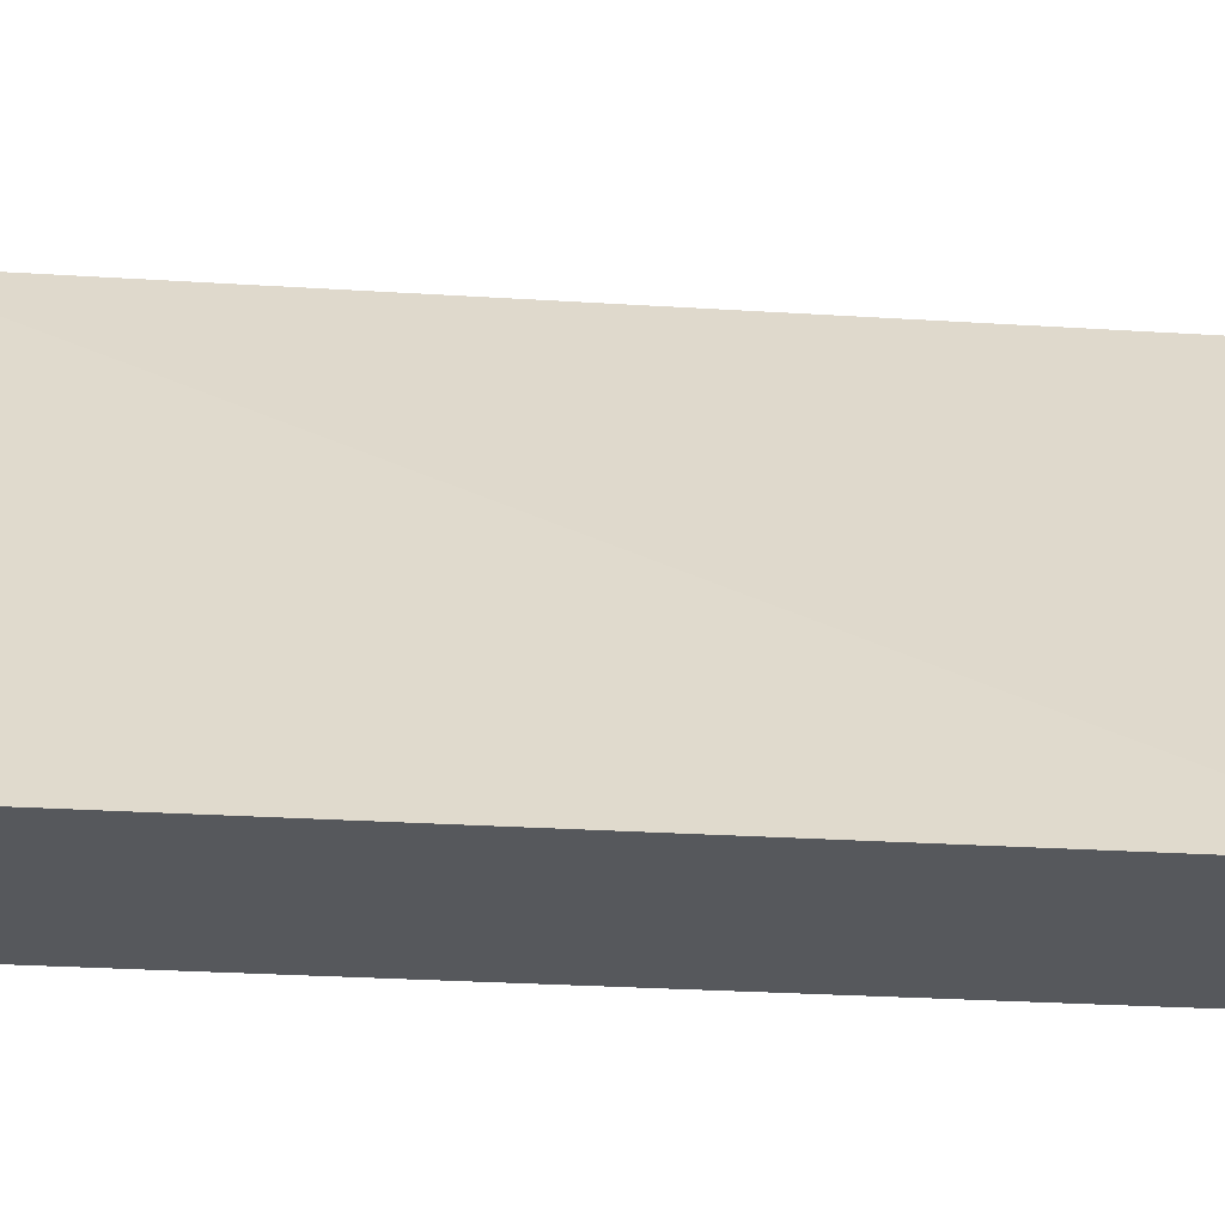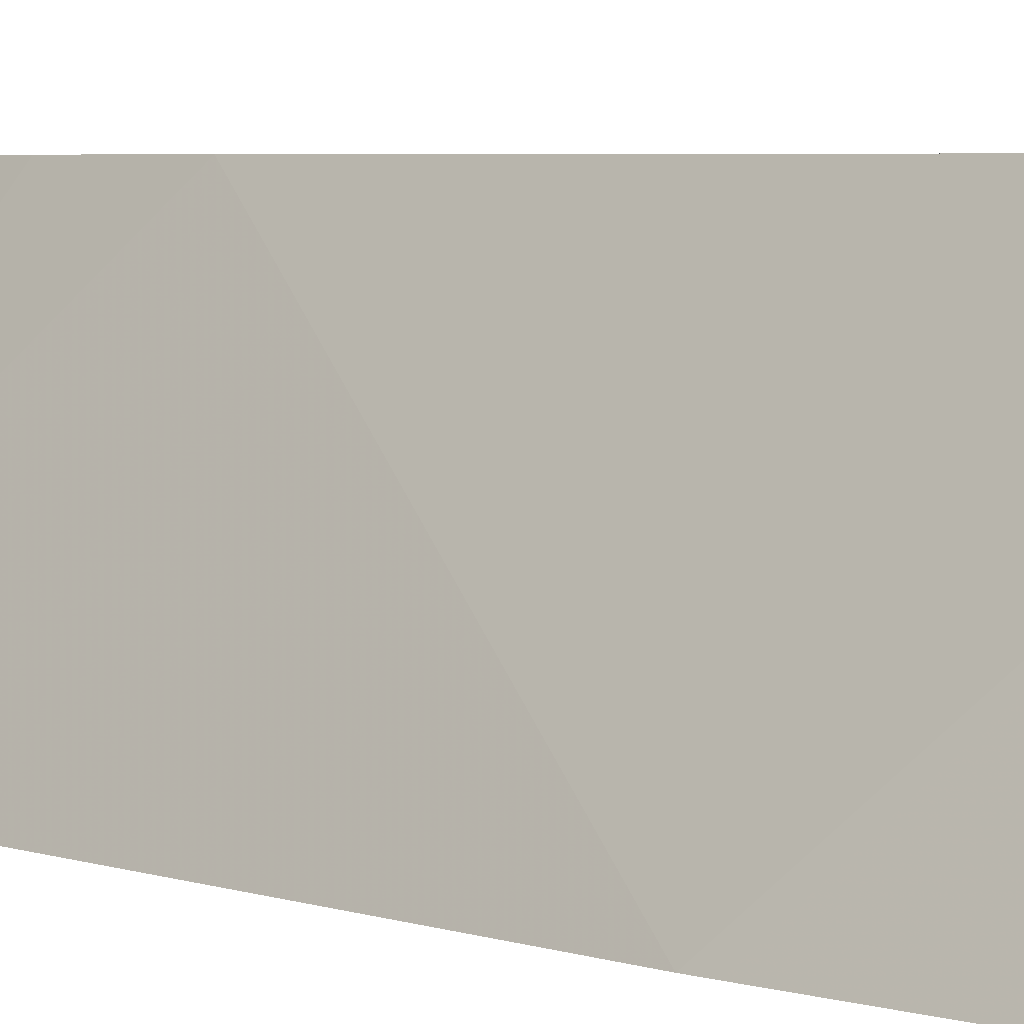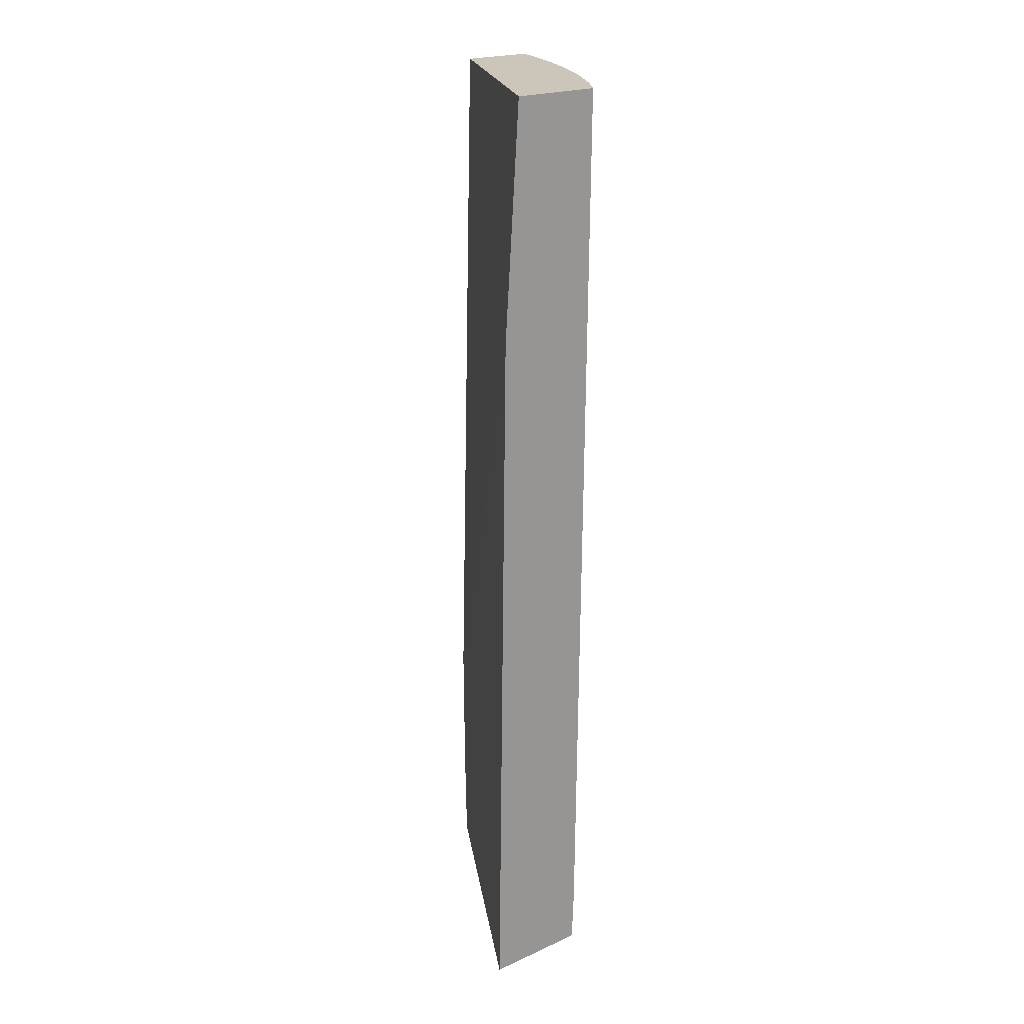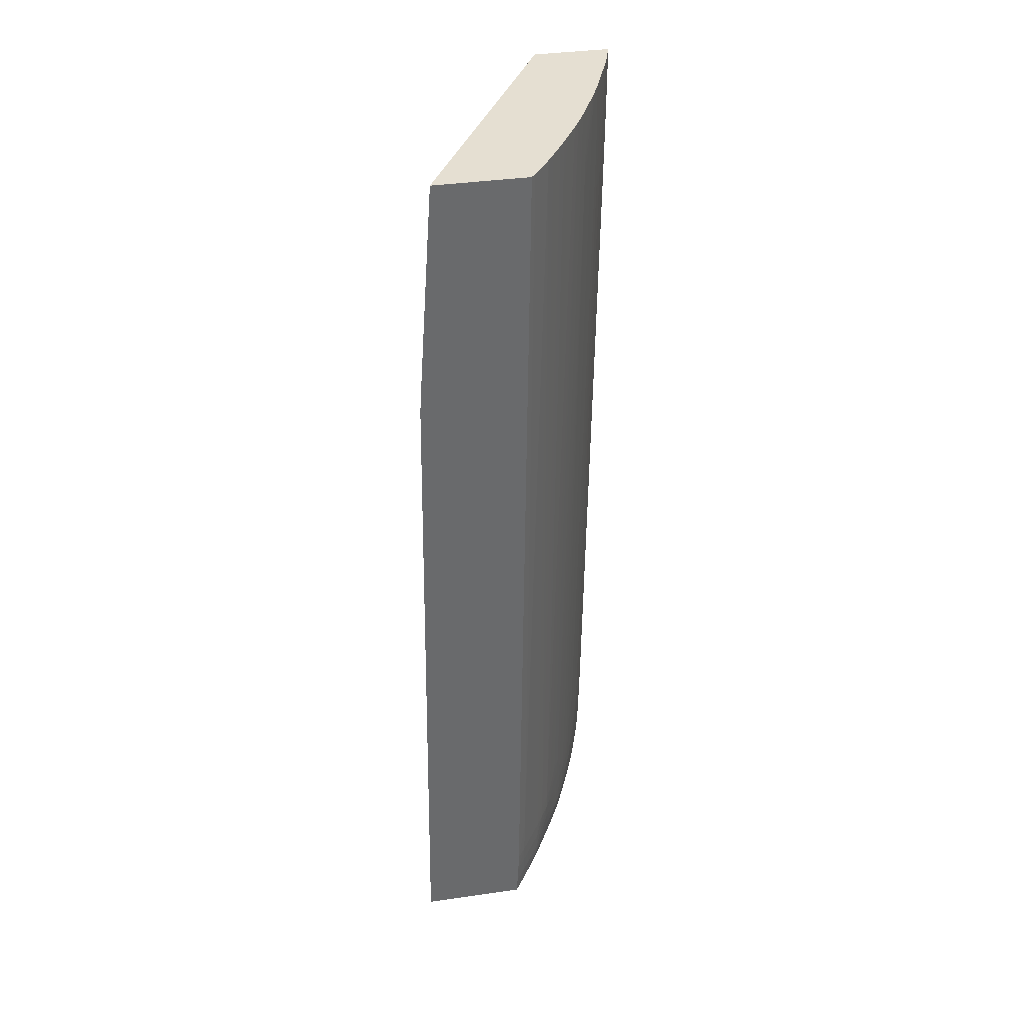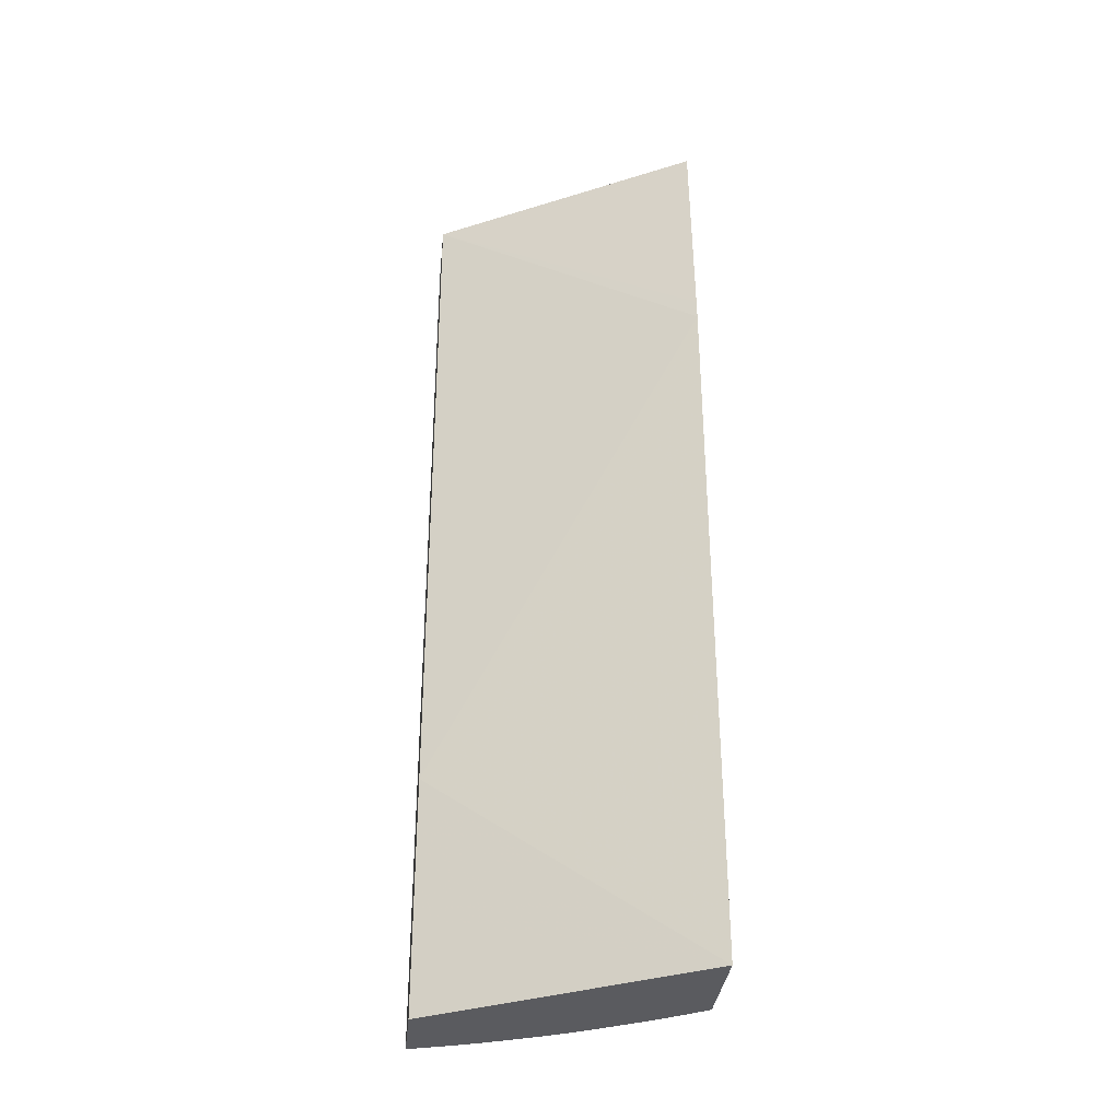
<metadata>
{"format":"obj","ext":"obj","renderer":"f3d","projection":"perspective","resolution":1024,"background":"white","views":[{"elev":-27.9,"azim":-94.4,"up":"+Y"},{"elev":3.8,"azim":-37.3,"up":"+Y"},{"elev":20.9,"azim":-38.7,"up":"+Z"},{"elev":37.5,"azim":-10.4,"up":"+Z"},{"elev":-33.2,"azim":-95.7,"up":"+Z"}]}
</metadata>
<code>
v 0.4112 -0.3611 -0.5159
v 0.5207 -0.1723 -0.3469
v 0.5214 -0.1723 -0.4469
v 0.5227 -0.1723 -0.5159
v 0.4863 -0.3611 -0.5159
v 0.4182 -0.3611 -0.007175
v 0.5334 -0.1723 0.1628
v 0.5792 -0.1723 -0.5159
v 0.4936 -0.3506 -0.5159
v 0.4941 -0.3513 -0.5032
v 0.4864 -0.3611 -0.5145
v 0.4191 -0.3611 0.007651
v 0.5334 -0.1723 0.1634
v 0.5777 -0.1772 -0.5159
v 0.58 -0.1723 -0.5032
v 0.4941 -0.3498 -0.5159
v 0.4989 -0.3442 -0.5032
v 0.4944 -0.3518 -0.489
v 0.4877 -0.3611 -0.4895
v 0.4871 -0.3611 -0.5022
v 0.4296 -0.3611 0.1634
v 0.5878 -0.1723 0.1634
v 0.5785 -0.1772 -0.5032
v 0.573 -0.1914 -0.5159
v 0.5802 -0.1723 -0.4963
v 0.4983 -0.3435 -0.5159
v 0.5104 -0.3261 -0.5108
v 0.5059 -0.3336 -0.5032
v 0.5109 -0.327 -0.489
v 0.4991 -0.3447 -0.489
v 0.4946 -0.3521 -0.4748
v 0.4877 -0.3611 -0.489
v 0.495 -0.3611 0.1634
v 0.5863 -0.1772 0.1634
v 0.5878 -0.1723 0.163
v 0.5738 -0.1914 -0.5032
v 0.5793 -0.1758 -0.4882
v 0.5791 -0.1775 -0.4748
v 0.575 -0.1914 -0.4606
v 0.5746 -0.1914 -0.4748
v 0.5742 -0.1914 -0.489
v 0.5688 -0.2036 -0.5159
v 0.5803 -0.1723 -0.4907
v 0.5062 -0.3313 -0.5159
v 0.5106 -0.3265 -0.5032
v 0.5099 -0.3255 -0.5159
v 0.5131 -0.3202 -0.5159
v 0.5252 -0.299 -0.5159
v 0.5258 -0.3001 -0.5032
v 0.5218 -0.3072 -0.5032
v 0.5223 -0.308 -0.489
v 0.5159 -0.3189 -0.489
v 0.5164 -0.3189 -0.4748
v 0.5111 -0.3273 -0.4748
v 0.4993 -0.345 -0.4748
v 0.4948 -0.3524 -0.4465
v 0.4881 -0.3611 -0.4748
v 0.498 -0.3569 0.1634
v 0.495 -0.3611 0.163
v 0.5827 -0.1888 0.1634
v 0.5863 -0.1772 0.163
v 0.5863 -0.1772 0.1346
v 0.5876 -0.1723 0.1298
v 0.5691 -0.2045 -0.5032
v 0.5663 -0.2107 -0.5159
v 0.5697 -0.2055 -0.4748
v 0.5668 -0.2122 -0.4916
v 0.5807 -0.1723 -0.4748
v 0.5793 -0.178 -0.4606
v 0.5754 -0.1914 -0.4465
v 0.5702 -0.2055 -0.4606
v 0.5299 -0.2906 -0.5159
v 0.5311 -0.2906 -0.5032
v 0.5262 -0.3009 -0.489
v 0.5227 -0.3086 -0.4748
v 0.5228 -0.3089 -0.4606
v 0.5167 -0.3189 -0.4606
v 0.5112 -0.3274 -0.4606
v 0.4949 -0.3525 -0.4323
v 0.5101 -0.3399 0.1634
v 0.498 -0.3569 0.163
v 0.5049 -0.3472 0.1634
v 0.5803 -0.1959 0.1634
v 0.5827 -0.1888 0.163
v 0.5862 -0.1772 0.1205
v 0.5827 -0.1886 0.1488
v 0.5876 -0.1723 0.1205
v 0.5666 -0.2115 -0.5032
v 0.566 -0.2115 -0.5159
v 0.5671 -0.213 -0.4748
v 0.567 -0.2127 -0.4822
v 0.5648 -0.2183 -0.4877
v 0.5809 -0.1723 -0.4637
v 0.5812 -0.1723 -0.4465
v 0.5794 -0.1784 -0.4465
v 0.5704 -0.2055 -0.4465
v 0.5755 -0.1914 -0.4323
v 0.5673 -0.2134 -0.4606
v 0.5362 -0.2789 -0.5159
v 0.5368 -0.2802 -0.5032
v 0.5265 -0.3015 -0.4748
v 0.5267 -0.3018 -0.4606
v 0.5318 -0.2906 -0.489
v 0.5409 -0.2877 0.163
v 0.537 -0.2948 0.163
v 0.5314 -0.3047 0.1634
v 0.5257 -0.314 0.1346
v 0.5216 -0.3213 0.1634
v 0.5145 -0.3328 0.163
v 0.51 -0.34 0.1634
v 0.5145 -0.3328 0.1634
v 0.5827 -0.1884 0.1346
v 0.5767 -0.2055 0.1634
v 0.5763 -0.2055 0.09209
v 0.5762 -0.2055 0.07793
v 0.58 -0.1952 0.09209
v 0.5825 -0.1881 0.09209
v 0.5861 -0.1772 0.1063
v 0.5873 -0.1723 0.08724
v 0.5636 -0.2197 -0.5032
v 0.5628 -0.2197 -0.5159
v 0.5645 -0.2201 -0.4748
v 0.5588 -0.2339 -0.489
v 0.5795 -0.1787 -0.4323
v 0.5872 -0.1723 0.07307
v 0.586 -0.1772 0.09209
v 0.5706 -0.2055 -0.4323
v 0.5646 -0.2205 -0.4606
v 0.5674 -0.2137 -0.4465
v 0.5366 -0.2781 -0.5159
v 0.5406 -0.2731 -0.5032
v 0.5371 -0.2806 -0.489
v 0.5323 -0.2906 -0.4748
v 0.5326 -0.2906 -0.4606
v 0.5329 -0.2906 -0.4465
v 0.5461 -0.2764 0.1063
v 0.5463 -0.2764 0.1205
v 0.5464 -0.2764 0.1346
v 0.5466 -0.2764 0.163
v 0.5409 -0.2877 0.1634
v 0.5371 -0.2946 0.1634
v 0.5377 -0.2816 -0.4323
v 0.537 -0.2948 0.1634
v 0.5259 -0.3142 0.1634
v 0.5259 -0.3142 0.163
v 0.5258 -0.3141 0.1488
v 0.5713 -0.2197 0.1634
v 0.5678 -0.2287 0.1205
v 0.5711 -0.2197 0.1063
v 0.571 -0.2197 0.09209
v 0.5709 -0.2197 0.07793
v 0.5708 -0.2197 0.06377
v 0.5581 -0.2339 -0.5032
v 0.5622 -0.2212 -0.5159
v 0.5591 -0.2339 -0.4748
v 0.5544 -0.2445 -0.489
v 0.5675 -0.2139 -0.4323
v 0.5593 -0.2339 -0.4606
v 0.5648 -0.221 -0.4323
v 0.5399 -0.2718 -0.5159
v 0.5457 -0.2622 -0.5032
v 0.5463 -0.2622 -0.489
v 0.5408 -0.2735 -0.489
v 0.5373 -0.281 -0.4748
v 0.5375 -0.2813 -0.4606
v 0.5377 -0.2815 -0.4465
v 0.5512 -0.2658 0.09209
v 0.5513 -0.266 0.1063
v 0.5513 -0.2661 0.1205
v 0.5512 -0.2665 0.1634
v 0.5466 -0.2764 0.1634
v 0.5513 -0.2662 0.1346
v 0.5678 -0.2289 0.1634
v 0.5677 -0.2285 0.1063
v 0.5651 -0.2358 0.1634
v 0.565 -0.236 0.163
v 0.5598 -0.2339 -0.4181
v 0.5649 -0.2214 -0.4039
v 0.554 -0.2436 -0.5032
v 0.5569 -0.2339 -0.5159
v 0.5545 -0.2448 -0.4748
v 0.5546 -0.245 -0.4606
v 0.5513 -0.2519 -0.4748
v 0.5512 -0.2515 -0.489
v 0.5508 -0.2507 -0.5032
v 0.5547 -0.2452 -0.4465
v 0.5439 -0.2634 -0.5159
v 0.5444 -0.2622 -0.5159
v 0.5502 -0.2493 -0.5159
v 0.5466 -0.2622 -0.4748
v 0.541 -0.2739 -0.4748
v 0.5411 -0.2742 -0.4606
v 0.5596 -0.2481 0.1346
v 0.5545 -0.259 0.1205
v 0.5468 -0.2622 -0.4606
v 0.5515 -0.2523 -0.4465
v 0.5548 -0.2454 -0.4323
v 0.5546 -0.2591 0.1346
v 0.5547 -0.2592 0.163
v 0.5547 -0.2592 0.1634
v 0.5547 -0.2592 0.1488
v 0.5647 -0.2358 0.1205
v 0.565 -0.236 0.1634
v 0.5597 -0.2483 0.1634
v 0.5597 -0.2481 0.1488
v 0.5533 -0.2422 -0.5159
v 0.5514 -0.2521 -0.4606
f 106 145 146
f 106 146 107
f 106 144 145
f 107 146 108
f 102 135 104
f 108 145 144
f 105 143 106
f 108 111 109
f 112 117 118
f 108 146 145
f 105 141 143
f 104 136 137
f 104 135 142
f 104 141 105
f 104 140 141
f 104 171 140
f 104 139 171
f 104 138 139
f 104 137 138
f 102 134 135
f 113 147 148
f 104 142 136
f 113 148 149
f 128 129 159
f 113 150 114
f 130 160 131
f 101 132 133
f 129 157 159
f 128 159 158
f 128 158 155
f 127 152 157
f 127 157 129
f 123 156 153
f 123 155 156
f 122 128 155
f 113 149 150
f 122 155 123
f 120 123 153
f 120 153 121
f 119 126 125
f 118 126 119
f 117 126 118
f 115 152 127
f 115 151 152
f 115 117 116
f 114 151 115
f 114 150 151
f 121 153 154
f 101 103 132
f 77 108 109
f 101 133 134
f 85 86 112
f 85 118 87
f 83 117 112
f 83 116 117
f 83 115 116
f 83 114 115
f 83 113 114
f 83 86 84
f 83 112 86
f 80 109 111
f 85 112 118
f 79 82 81
f 79 80 110
f 77 80 78
f 77 109 80
f 131 160 161
f 76 108 77
f 76 107 108
f 76 106 107
f 76 105 106
f 76 104 105
f 76 102 104
f 79 110 82
f 101 134 102
f 87 118 119
f 88 92 120
f 100 132 103
f 100 131 132
f 100 130 131
f 99 130 100
f 98 129 128
f 98 127 129
f 98 128 122
f 97 115 127
f 97 117 115
f 97 126 117
f 88 120 89
f 97 124 126
f 95 124 97
f 94 126 124
f 94 125 126
f 94 124 95
f 92 123 120
f 92 122 123
f 90 98 122
f 90 92 91
f 90 122 92
f 89 120 121
f 96 127 98
f 131 161 162
f 158 177 186
f 131 163 132
f 174 186 177
f 174 197 186
f 174 202 197
f 174 176 202
f 172 201 199
f 172 198 201
f 199 201 204
f 170 199 200
f 169 198 172
f 168 198 169
f 168 194 198
f 167 197 193
f 167 196 197
f 167 195 196
f 167 192 195
f 167 194 168
f 167 193 194
f 166 192 167
f 166 191 192
f 165 191 166
f 164 191 165
f 175 203 176
f 176 203 204
f 176 204 205
f 176 205 202
f 75 103 101
f 199 204 200
f 198 204 201
f 198 205 204
f 195 207 196
f 194 205 198
f 193 197 202
f 193 205 194
f 193 202 205
f 190 192 191
f 163 191 164
f 190 195 192
f 186 196 207
f 186 197 196
f 183 190 184
f 183 207 190
f 182 186 207
f 181 207 183
f 181 182 207
f 179 206 180
f 179 189 206
f 179 185 189
f 190 207 195
f 162 191 163
f 162 190 191
f 162 184 190
f 148 173 175
f 148 150 149
f 148 151 150
f 148 174 151
f 147 173 148
f 139 172 170
f 139 169 172
f 139 170 171
f 138 169 139
f 138 168 169
f 148 175 176
f 137 168 138
f 136 142 166
f 136 168 137
f 136 167 168
f 135 166 142
f 134 166 135
f 134 165 166
f 134 164 165
f 133 164 134
f 132 164 133
f 132 163 164
f 136 166 167
f 131 162 163
f 148 176 174
f 151 177 152
f 161 184 162
f 161 189 185
f 161 188 189
f 161 187 188
f 160 187 161
f 159 178 177
f 158 186 182
f 158 159 177
f 156 185 179
f 156 161 185
f 151 174 177
f 156 184 161
f 156 181 183
f 155 182 181
f 155 158 182
f 155 181 156
f 153 156 179
f 153 180 154
f 153 179 180
f 152 159 157
f 152 178 159
f 152 177 178
f 156 183 184
f 75 100 103
f 170 172 199
f 75 101 102
f 13 80 111
f 13 110 80
f 13 82 110
f 13 58 82
f 13 33 58
f 13 21 33
f 12 21 13
f 10 16 17
f 10 20 11
f 10 19 20
f 10 18 19
f 10 17 18
f 9 16 10
f 8 15 14
f 6 13 7
f 6 12 13
f 5 10 11
f 5 9 10
f 2 4 3
f 2 8 4
f 2 15 8
f 13 111 108
f 13 108 144
f 13 144 106
f 13 106 143
f 17 28 29
f 17 27 28
f 16 27 17
f 16 26 27
f 15 25 23
f 14 23 24
f 14 15 23
f 13 34 22
f 13 60 34
f 13 83 60
f 2 25 15
f 13 113 83
f 13 173 147
f 13 175 173
f 13 203 175
f 13 204 203
f 13 200 204
f 13 170 200
f 13 171 170
f 13 140 171
f 13 141 140
f 13 143 141
f 13 147 113
f 2 43 25
f 2 68 43
f 2 93 68
f 1 47 46
f 1 48 47
f 1 72 48
f 1 99 72
f 1 160 130
f 1 187 160
f 1 188 187
f 1 189 188
f 1 206 189
f 1 180 206
f 1 46 44
f 1 154 180
f 1 89 121
f 1 65 89
f 1 42 65
f 1 24 42
f 1 14 24
f 1 8 14
f 1 4 8
f 1 3 4
f 1 2 3
f 75 102 76
f 1 121 154
f 17 29 30
f 1 44 26
f 1 16 9
f 2 94 93
f 2 125 94
f 2 119 125
f 2 87 119
f 2 63 87
f 2 35 63
f 2 22 35
f 2 13 22
f 2 7 13
f 2 6 7
f 1 26 16
f 1 6 2
f 1 21 12
f 1 33 21
f 1 59 33
f 1 57 59
f 1 32 57
f 1 19 32
f 1 20 19
f 1 11 20
f 1 5 11
f 1 9 5
f 1 12 6
f 17 30 18
f 1 130 99
f 18 31 32
f 61 84 62
f 60 83 84
f 59 79 81
f 58 81 82
f 57 79 59
f 56 80 79
f 56 78 80
f 56 79 57
f 54 56 55
f 54 78 56
f 62 85 63
f 54 77 78
f 53 76 77
f 53 75 76
f 52 75 53
f 51 73 74
f 51 75 52
f 51 74 75
f 49 51 50
f 49 73 51
f 48 73 49
f 48 72 73
f 53 77 54
f 45 51 52
f 62 84 86
f 63 85 87
f 18 30 31
f 74 100 75
f 73 100 74
f 72 100 73
f 72 99 100
f 71 96 98
f 71 98 90
f 70 127 96
f 70 97 127
f 70 95 97
f 62 86 85
f 69 95 70
f 69 93 94
f 68 93 69
f 67 92 88
f 67 91 92
f 66 71 90
f 66 91 67
f 66 90 91
f 65 88 89
f 64 67 88
f 64 88 65
f 69 94 95
f 40 66 41
f 70 96 71
f 39 70 71
f 28 45 29
f 27 51 45
f 27 50 51
f 27 49 50
f 27 48 49
f 27 47 48
f 27 46 47
f 27 44 46
f 27 45 28
f 26 44 27
f 29 52 53
f 25 43 37
f 23 41 36
f 23 40 41
f 23 39 40
f 23 37 38
f 23 25 37
f 23 36 24
f 22 61 35
f 40 71 66
f 22 34 61
f 18 32 19
f 24 36 42
f 29 53 54
f 23 38 39
f 29 45 52
f 38 43 68
f 29 54 30
f 39 71 40
f 38 69 70
f 38 68 69
f 38 70 39
f 36 67 64
f 36 66 67
f 36 41 66
f 36 65 42
f 36 64 65
f 37 43 38
f 35 61 62
f 35 62 63
f 31 55 56
f 31 56 57
f 31 57 32
f 33 59 81
f 30 55 31
f 33 81 58
f 34 60 84
f 34 84 61
f 30 54 55

</code>
